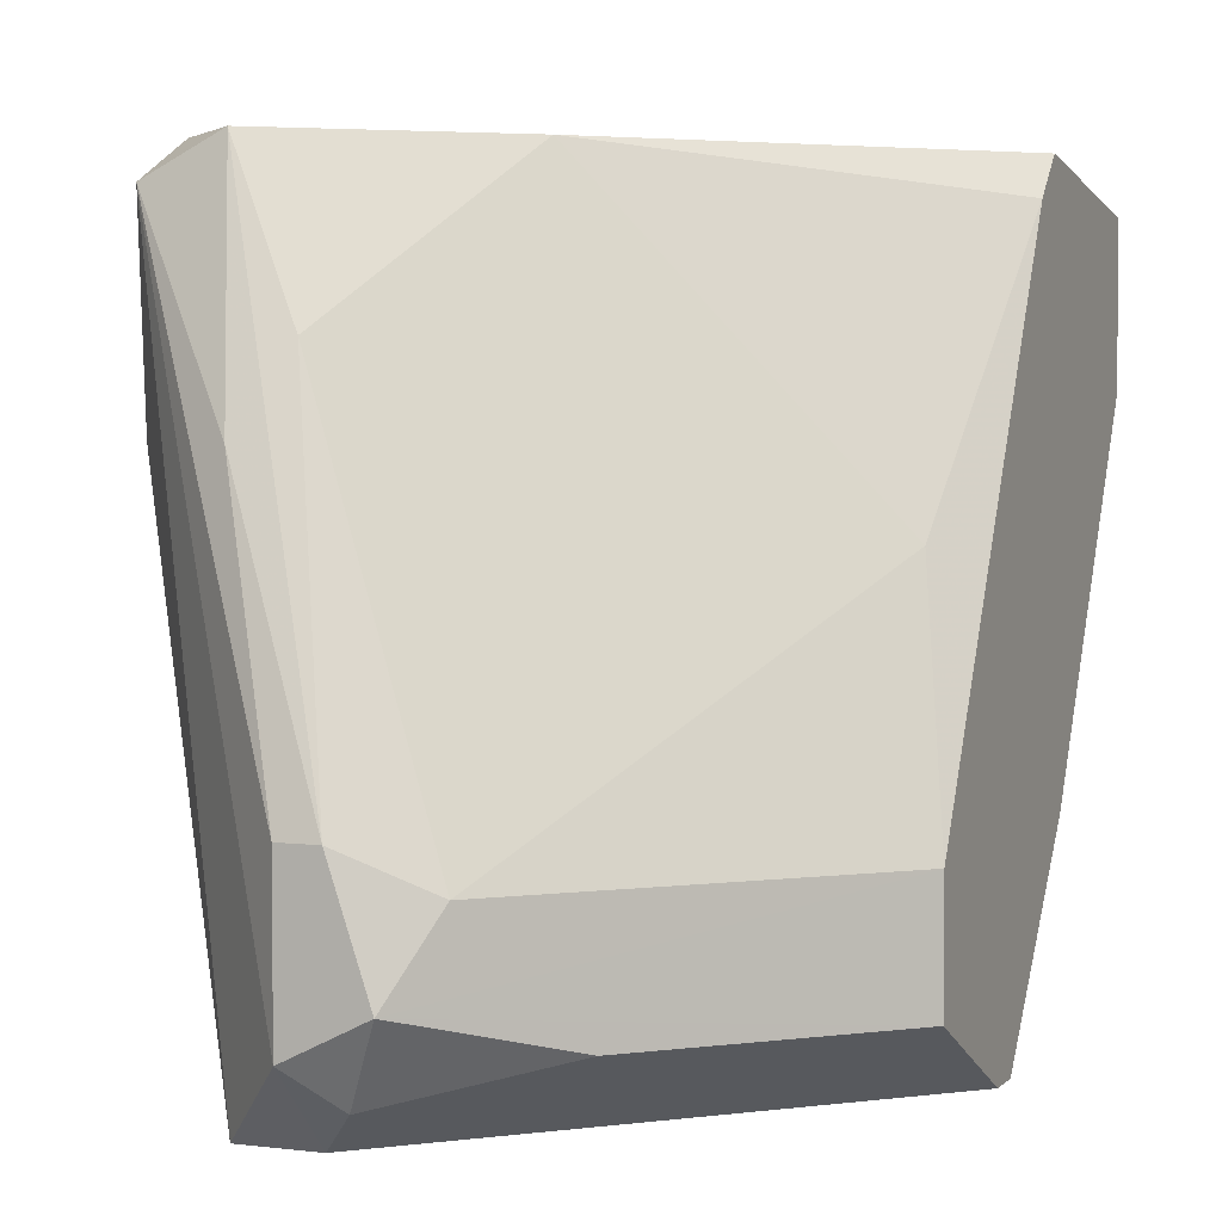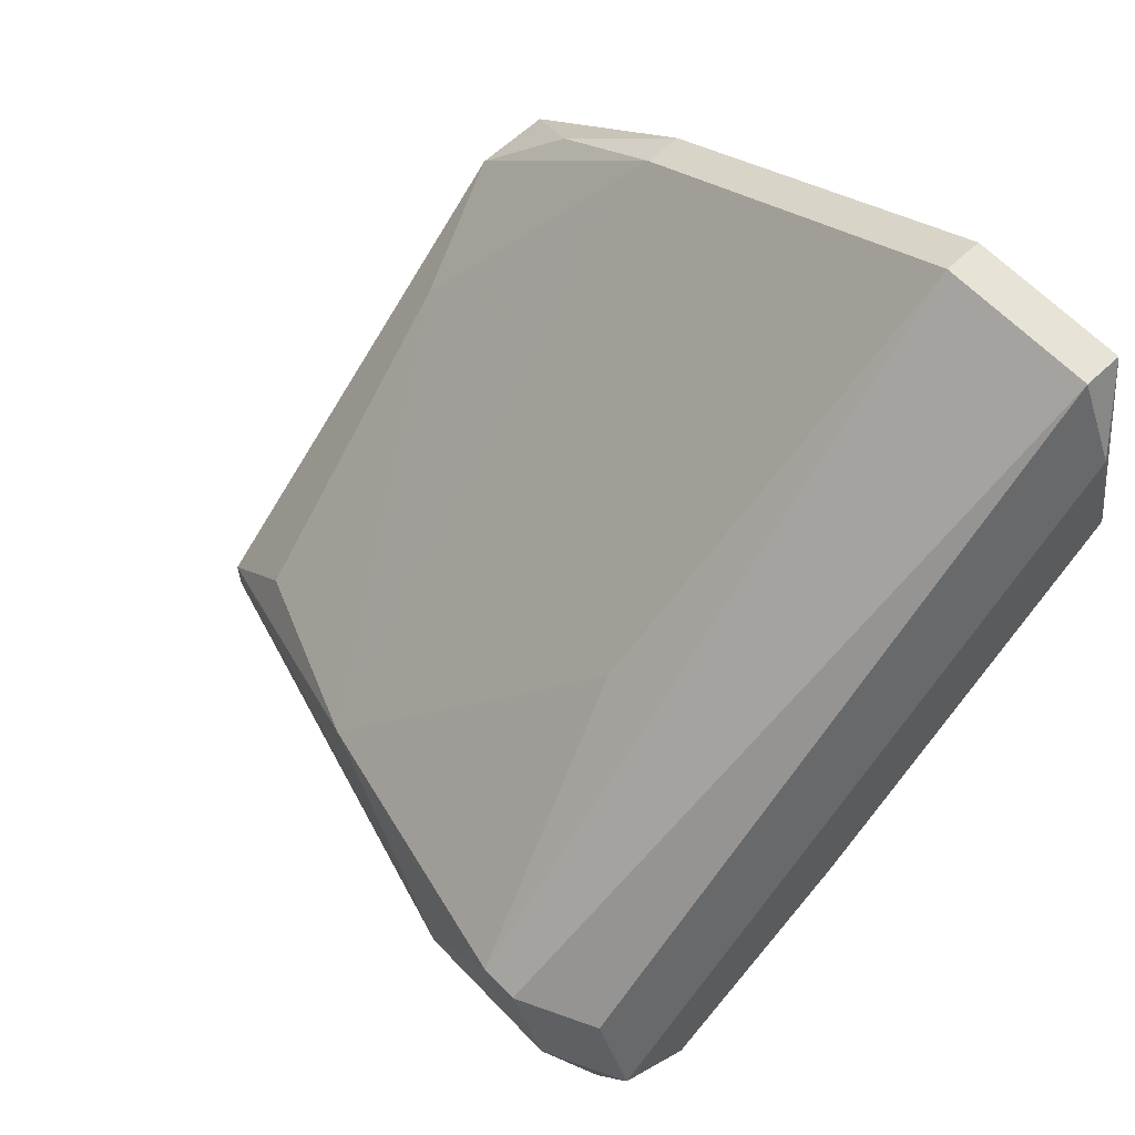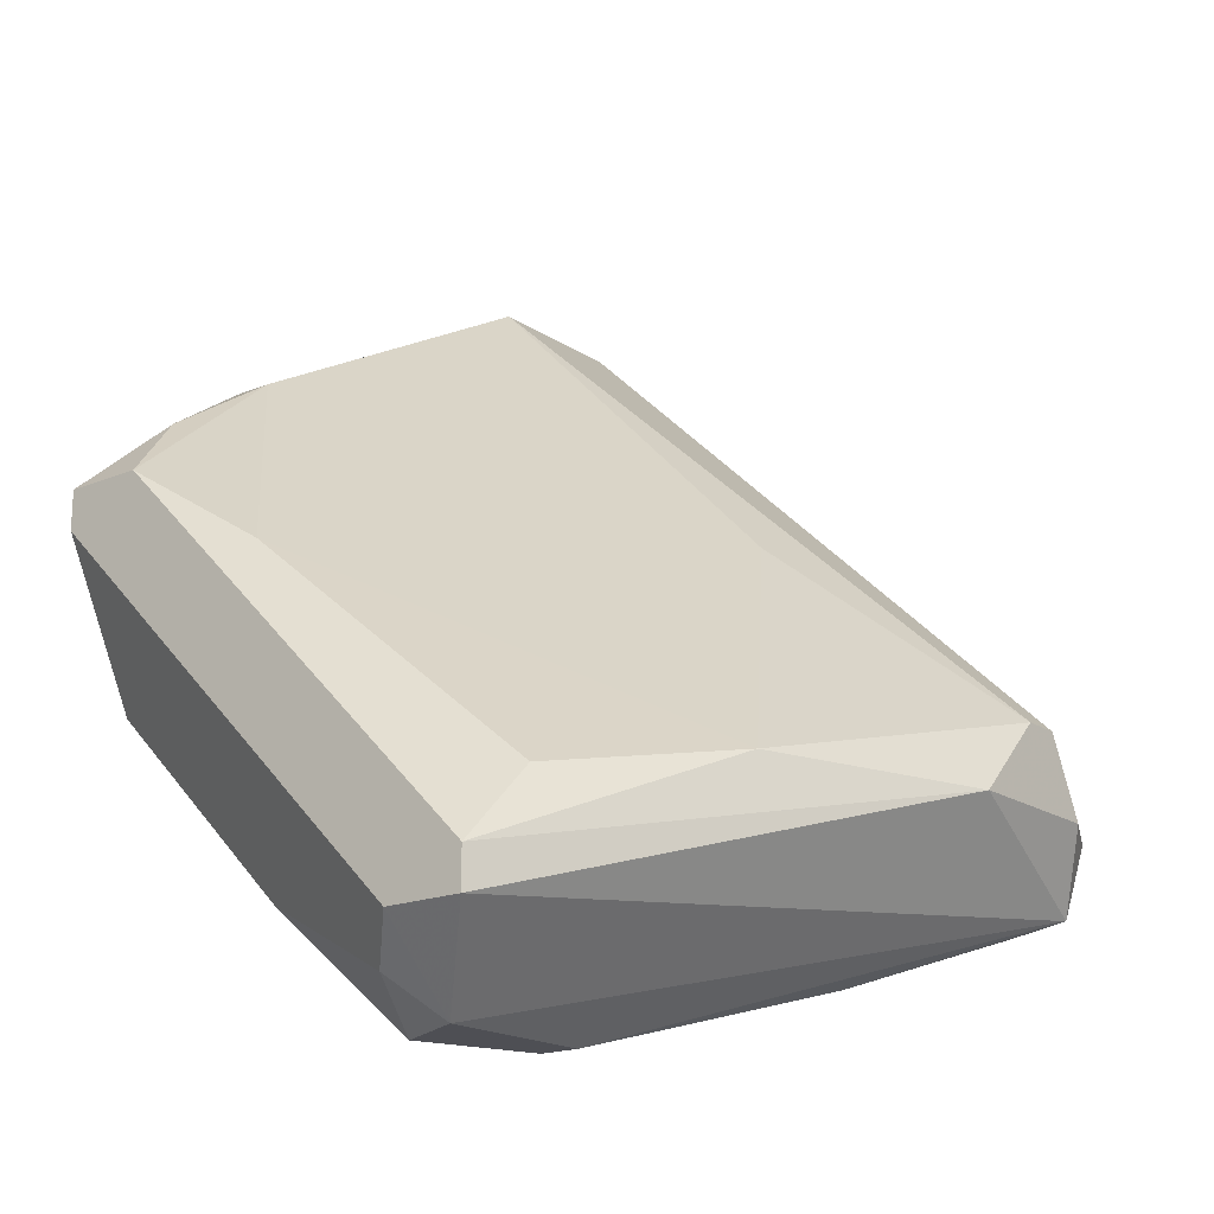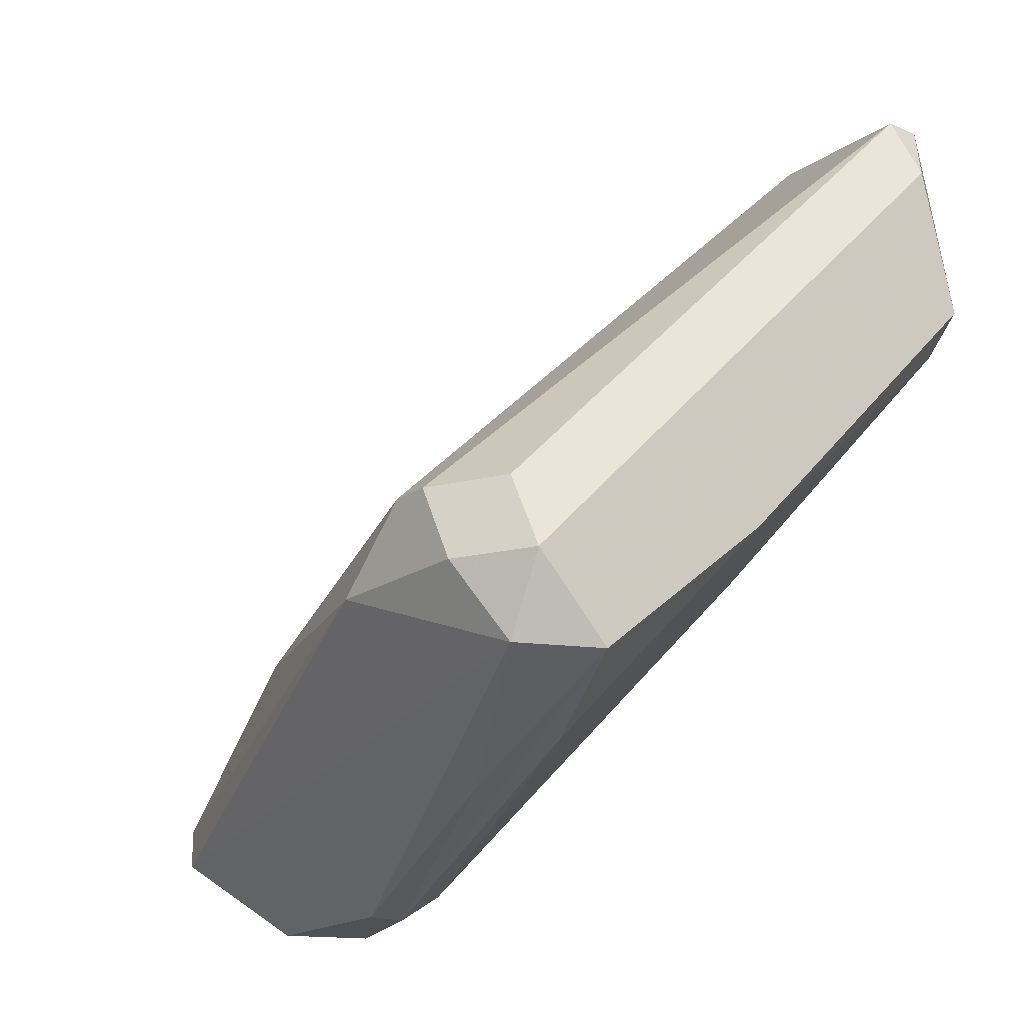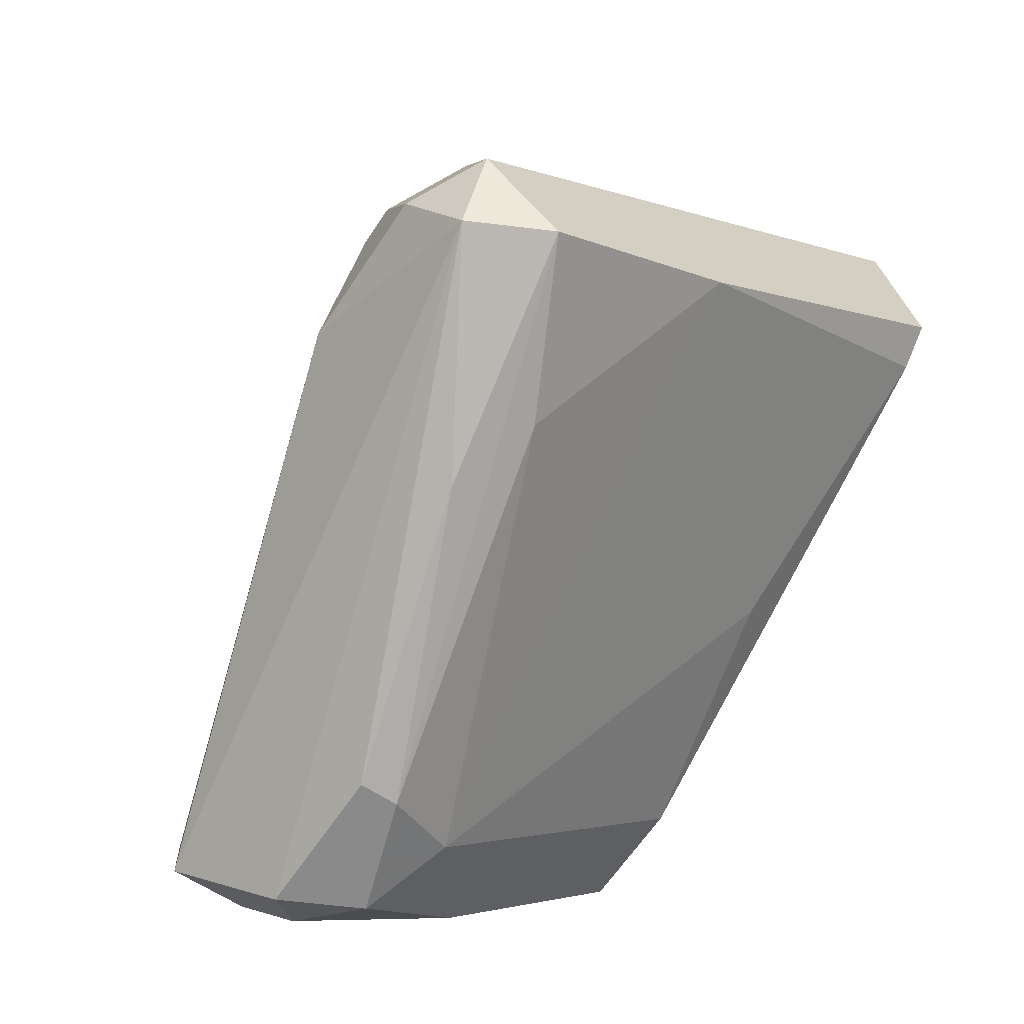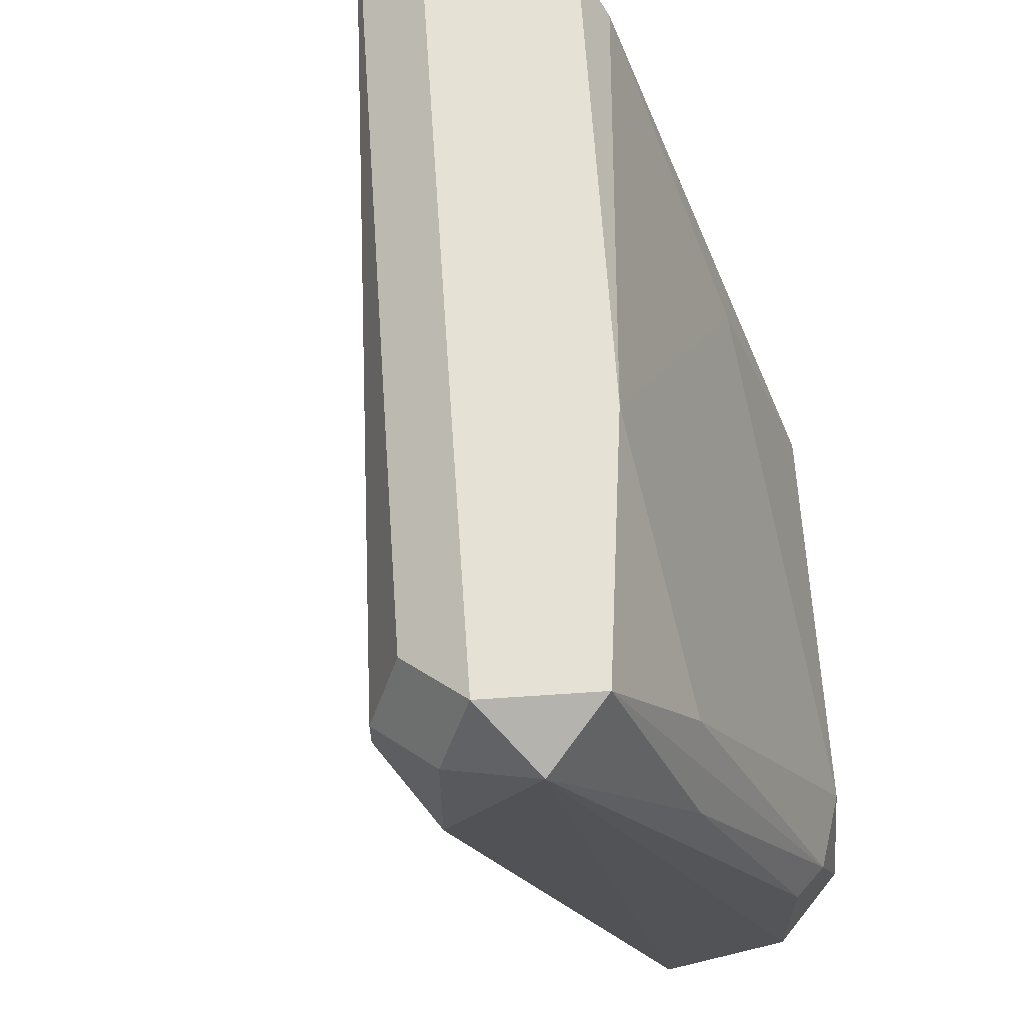
<metadata>
{"format":"obj","ext":"obj","renderer":"f3d","projection":"perspective","resolution":1024,"background":"white","views":[{"elev":3.6,"azim":-157.9,"up":"+Y"},{"elev":62.7,"azim":136.5,"up":"+Z"},{"elev":-18.3,"azim":38.4,"up":"+Z"},{"elev":-19.6,"azim":140.7,"up":"+Z"},{"elev":-63.6,"azim":146.5,"up":"+Z"},{"elev":65.0,"azim":131.1,"up":"+Y"}]}
</metadata>
<code>
v 0.02607 -0.02003 -0.05098
v 0.02607 -0.0216 -0.03845
v 0.03233 -0.01376 -0.05569
v 0.03233 -0.0216 -0.05411
v 0.04017 -0.0122 -0.04628
v 0.03077 -0.01846 -0.05569
v 0.03077 0.006612 -0.04314
v 0.0198 0.005044 -0.02121
v 0.0198 -0.01533 -0.02904
v 0.0198 -0.02003 -0.03218
v 0.0198 -0.001227 -0.02121
v 0.0198 0.006612 -0.02434
v 0.0198 -0.005929 -0.04001
v 0.0292 -0.01533 -0.05411
v 0.0386 0.006612 -0.04941
v 0.02136 -0.02317 -0.03531
v 0.03703 -0.002795 -0.05255
v 0.03703 -0.02317 -0.05255
v 0.03703 -0.02317 -0.05098
v 0.03703 -0.02003 -0.04785
v 0.03547 0.000342 -0.05098
v 0.04331 -0.002795 -0.04628
v 0.04331 0.000342 -0.04314
v 0.04331 0.003476 -0.04628
v 0.04331 0.001907 -0.04314
v 0.04174 0.005044 -0.04941
v 0.04174 0.005044 -0.04314
v 0.04174 0.006612 -0.04628
v 0.01823 -0.02317 -0.03531
v 0.01823 -0.02317 -0.03688
v 0.01823 0.005044 -0.03218
v 0.01823 0.005044 -0.02121
v 0.01823 -0.01533 -0.02904
v 0.01823 -0.01533 -0.04314
v 0.01823 -0.02003 -0.04314
v 0.01823 -0.001227 -0.02121
v 0.01823 0.006612 -0.03061
v 0.0339 -0.002795 -0.03531
v 0.0339 -0.02317 -0.05255
v 0.0339 -0.02003 -0.05569
v 0.0339 -0.01376 -0.05569
f 41 3 17
f 31 35 36
f 36 35 29
f 39 19 29
f 11 23 8
f 36 11 8
f 35 31 34
f 12 15 7
f 23 5 22
f 5 19 22
f 19 39 18
f 40 26 18
f 39 40 18
f 26 22 18
f 22 19 18
f 15 12 28
f 26 15 28
f 12 8 28
f 8 27 28
f 31 36 37
f 12 7 37
f 7 31 37
f 35 34 6
f 34 14 6
f 14 3 6
f 3 40 6
f 7 15 21
f 14 7 21
f 15 3 21
f 3 14 21
f 10 29 16
f 29 19 16
f 19 2 16
f 34 31 13
f 14 34 13
f 31 7 13
f 7 14 13
f 8 12 32
f 36 8 32
f 37 36 32
f 12 37 32
f 19 5 20
f 2 19 20
f 5 2 20
f 11 36 9
f 5 11 9
f 2 5 9
f 10 16 9
f 16 2 9
f 23 11 38
f 5 23 38
f 11 5 38
f 26 40 41
f 40 3 41
f 35 39 30
f 29 35 30
f 39 29 30
f 8 23 25
f 27 8 25
f 23 22 25
f 28 27 25
f 39 35 1
f 35 6 1
f 29 10 33
f 36 29 33
f 10 9 33
f 9 36 33
f 22 26 24
f 26 28 24
f 25 22 24
f 28 25 24
f 40 39 4
f 6 40 4
f 39 1 4
f 1 6 4
f 15 26 17
f 3 15 17
f 26 41 17

</code>
